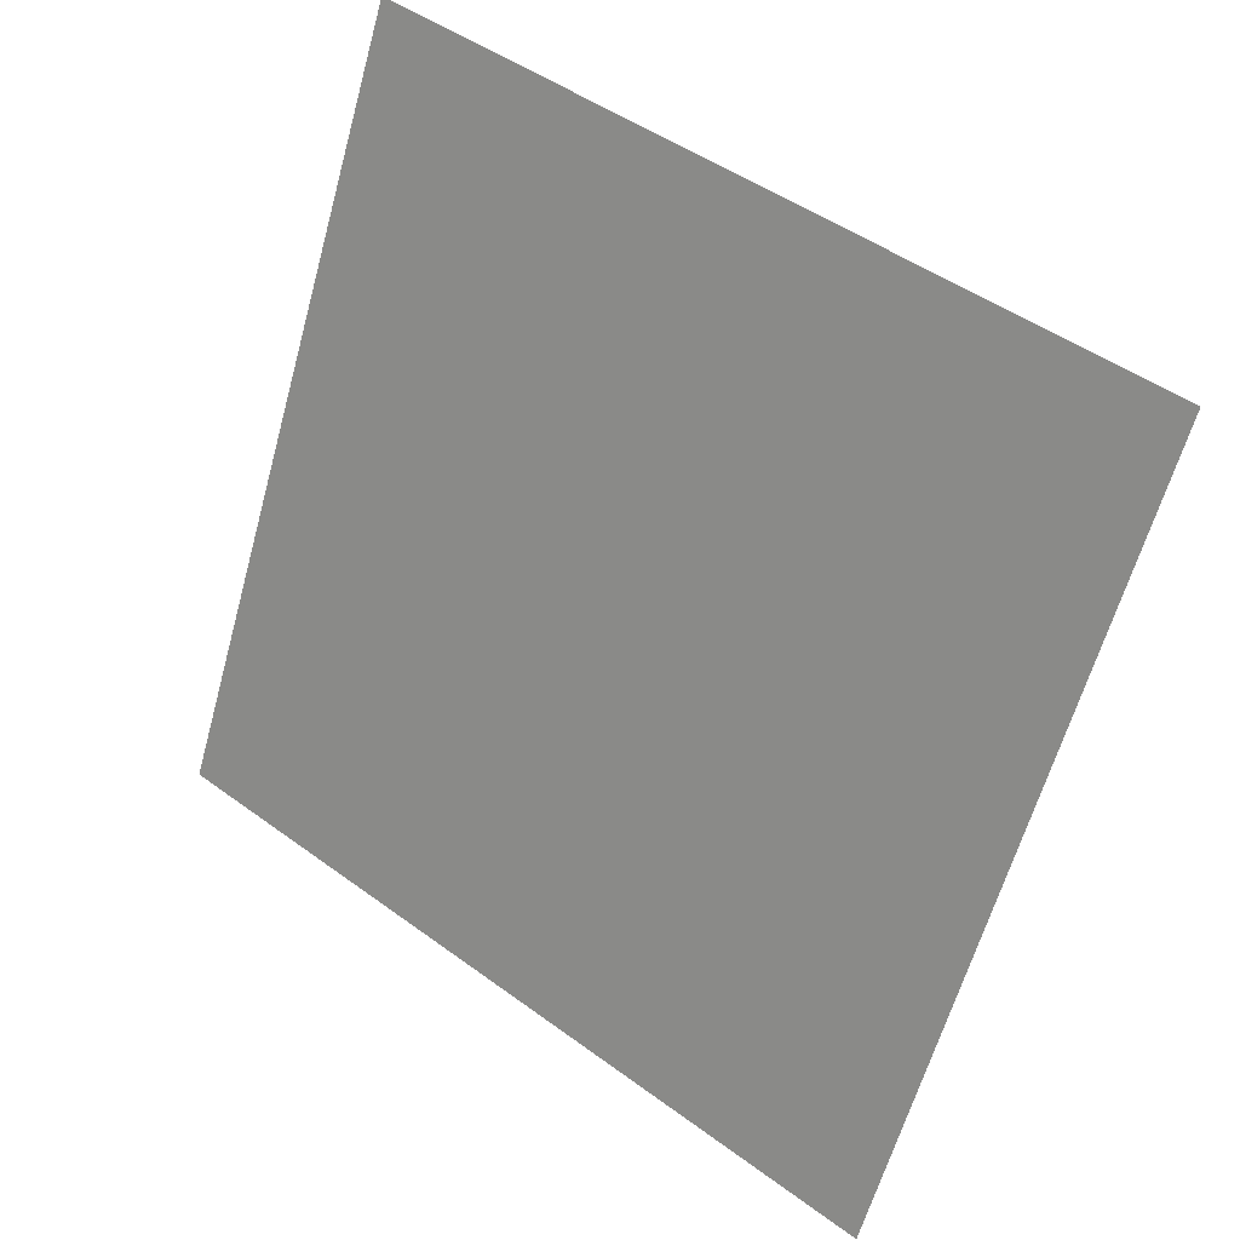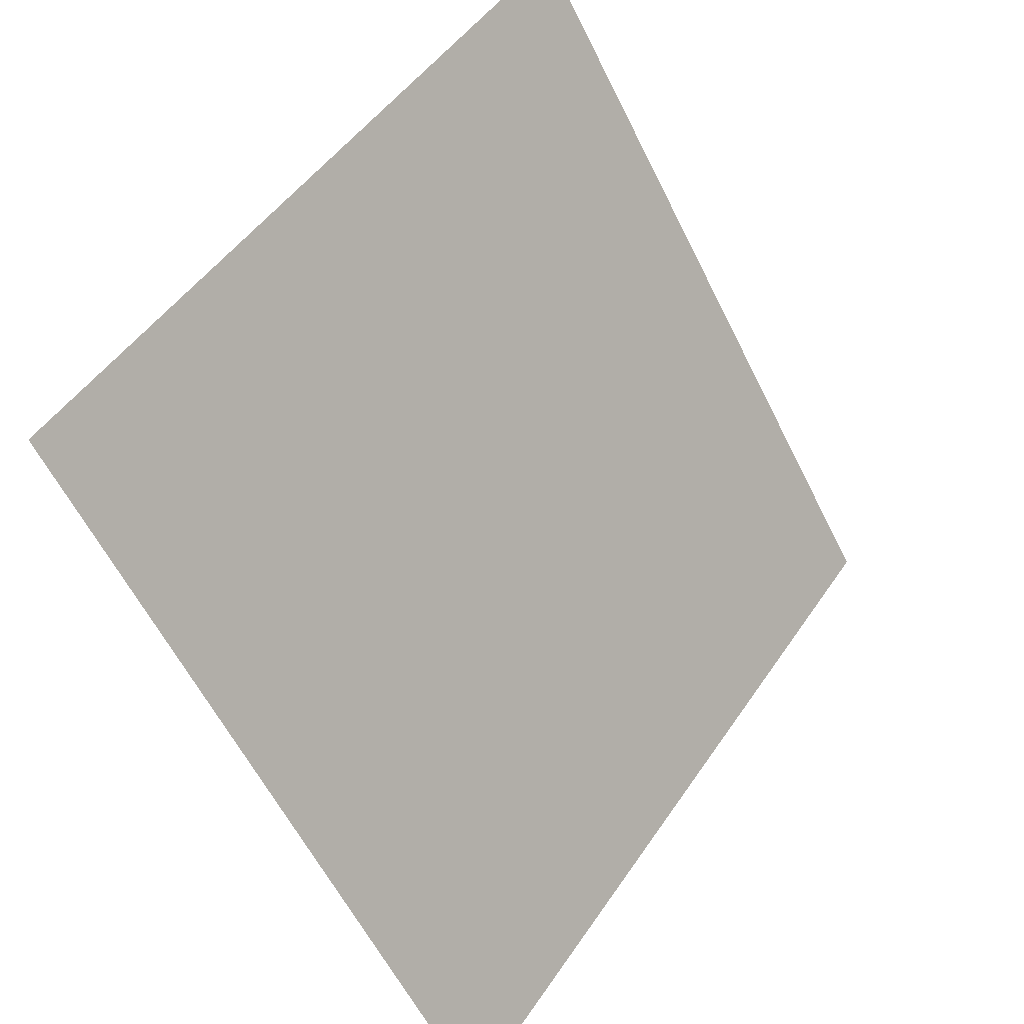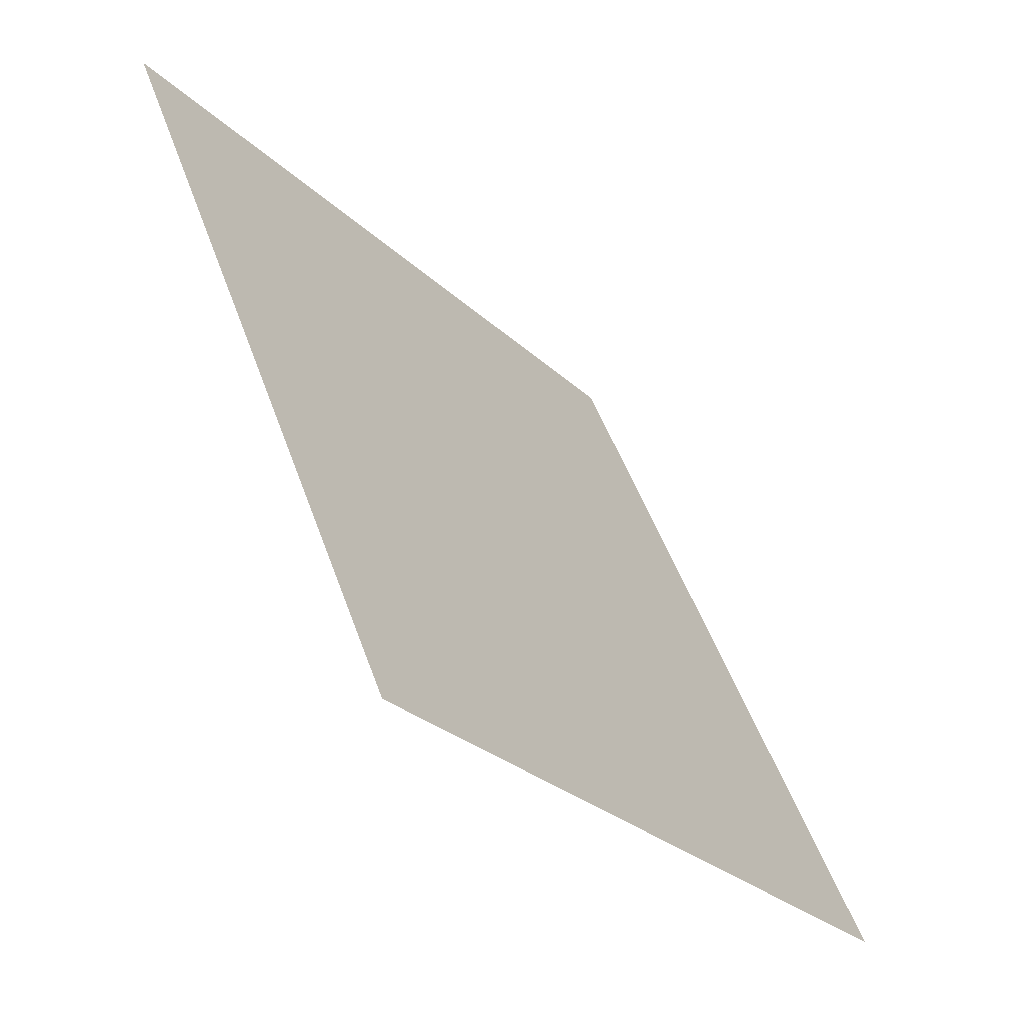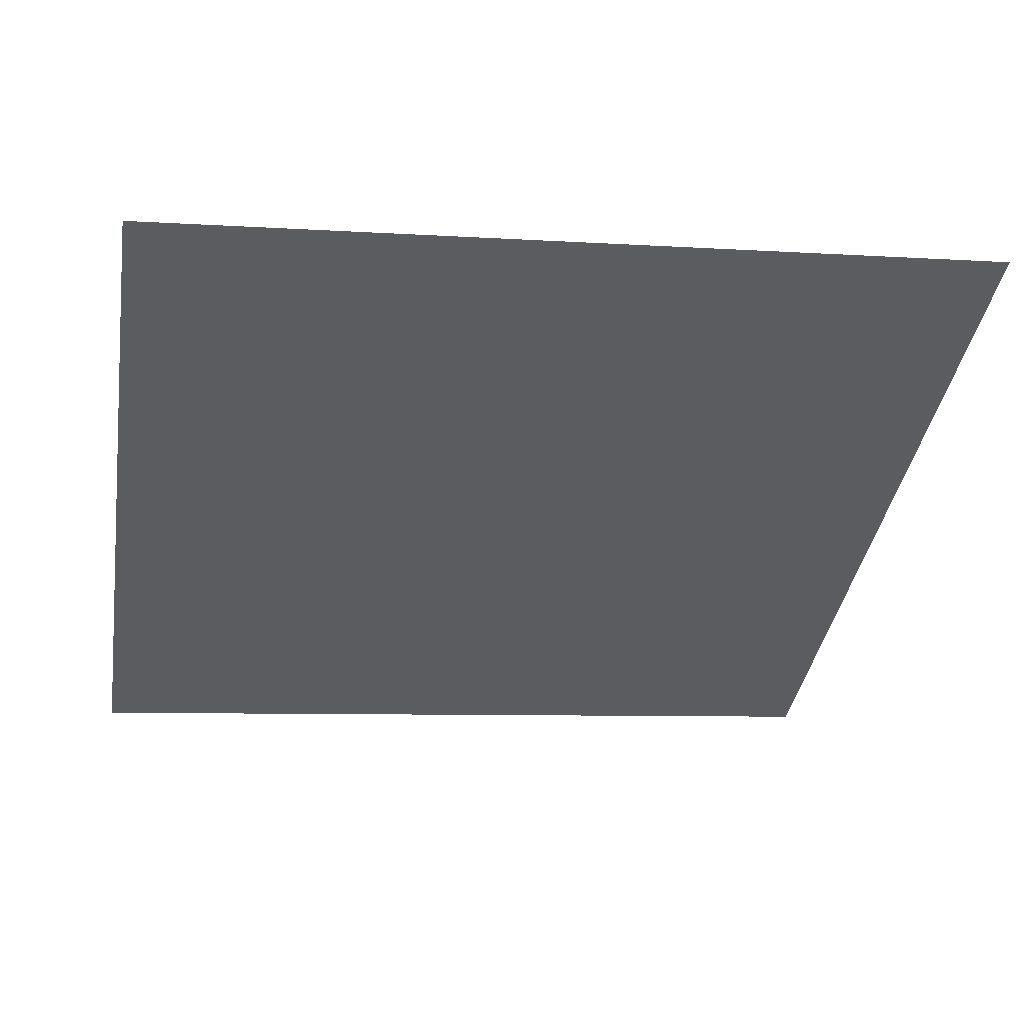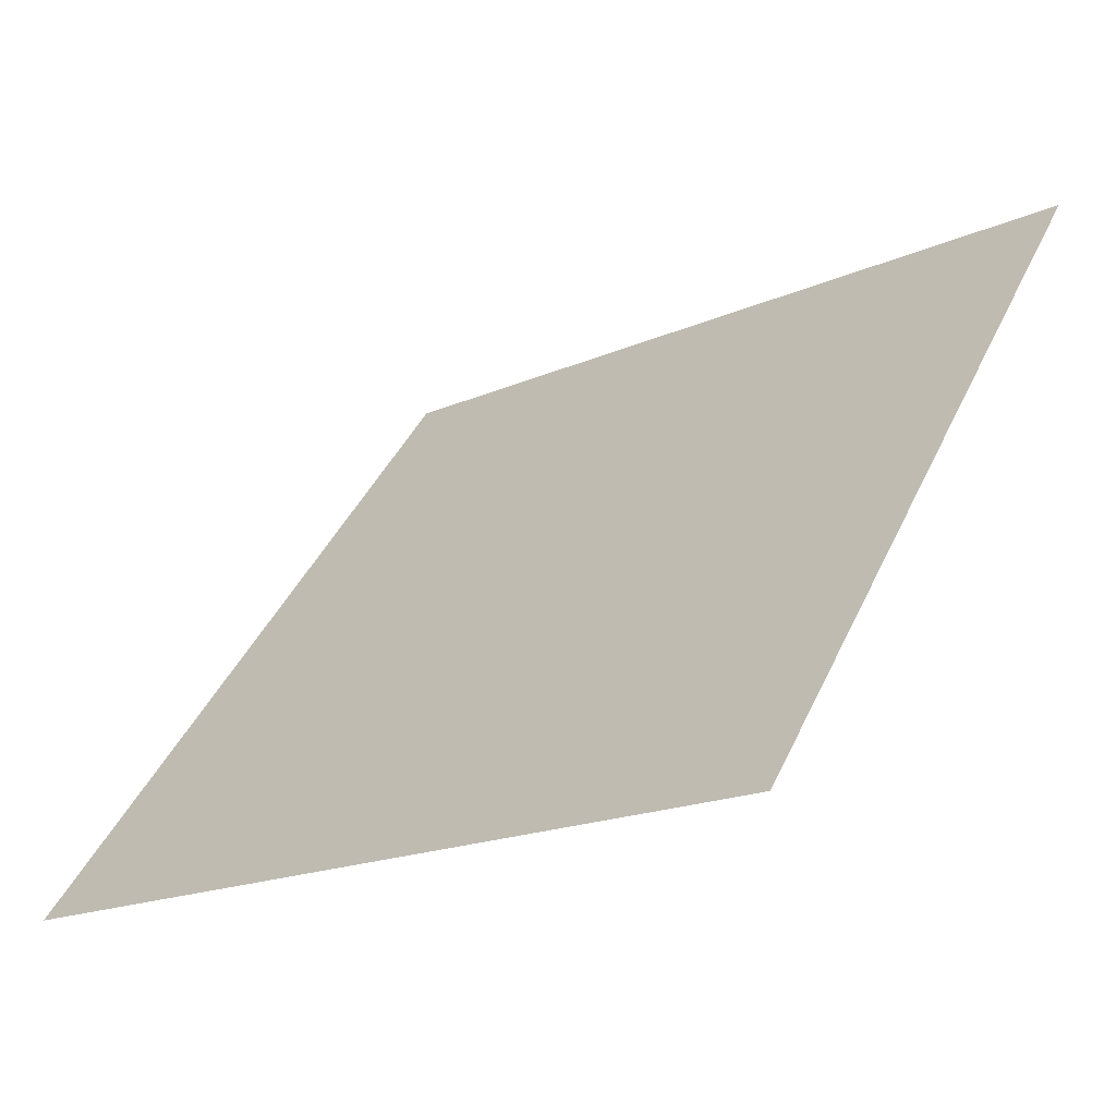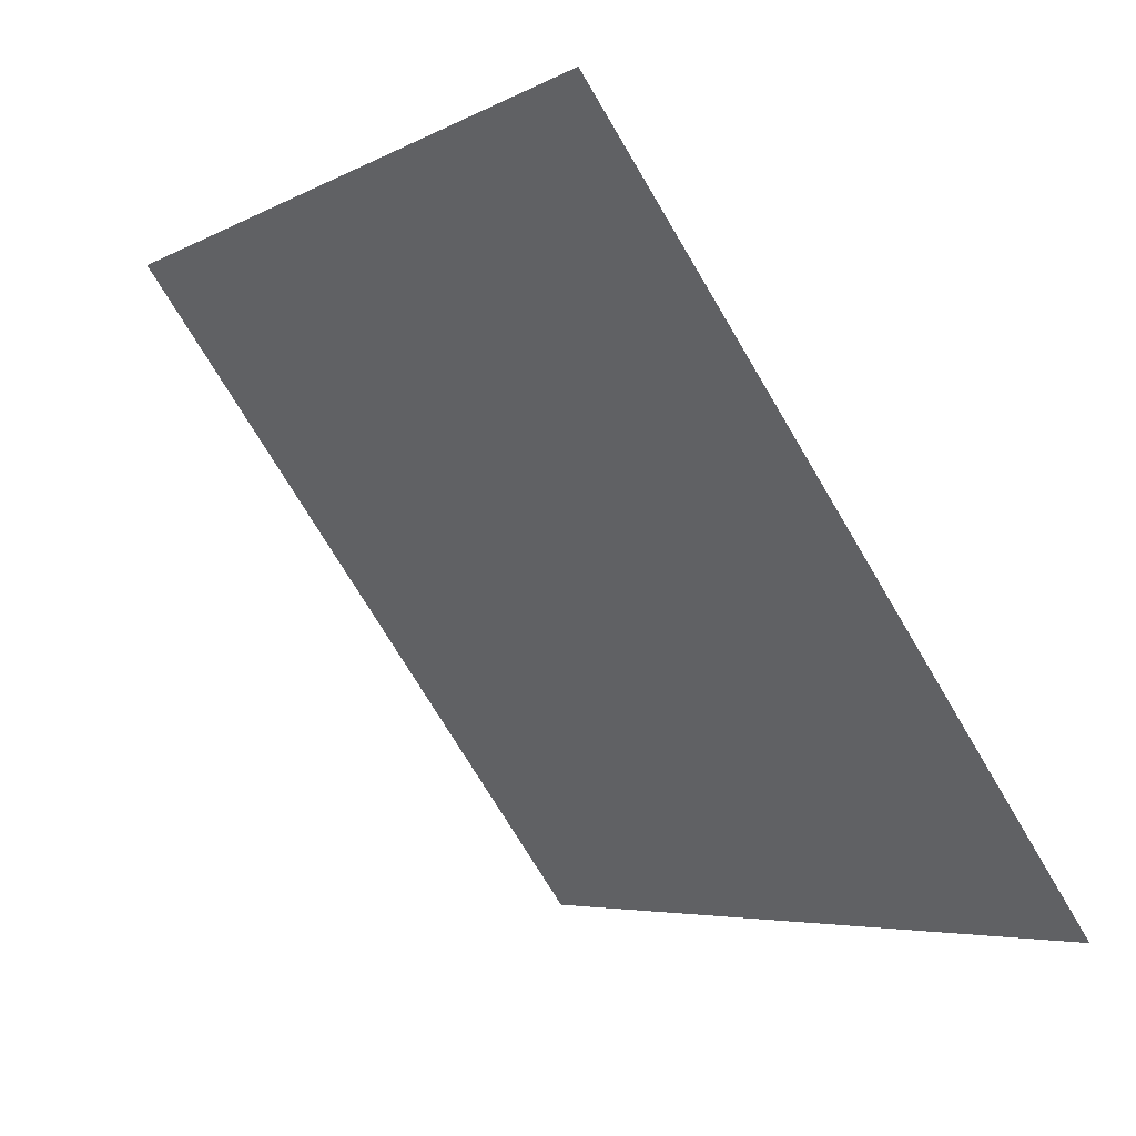
<metadata>
{"format":"obj","ext":"obj","renderer":"f3d","projection":"perspective","resolution":1024,"background":"white","views":[{"elev":-63.2,"azim":75.1,"up":"+Y"},{"elev":-60.5,"azim":115.0,"up":"+Z"},{"elev":50.0,"azim":-110.3,"up":"+Z"},{"elev":0.3,"azim":-10.0,"up":"+Y"},{"elev":-19.1,"azim":39.1,"up":"+Z"},{"elev":-4.5,"azim":-123.3,"up":"+Z"}]}
</metadata>
<code>
v 0.2802 0.7124 0.4152
v 0.2736 0.7126 0.4153
v 0.2737 0.7165 0.4205
v 0.2803 0.7163 0.4205
f 4 3 2 1

</code>
